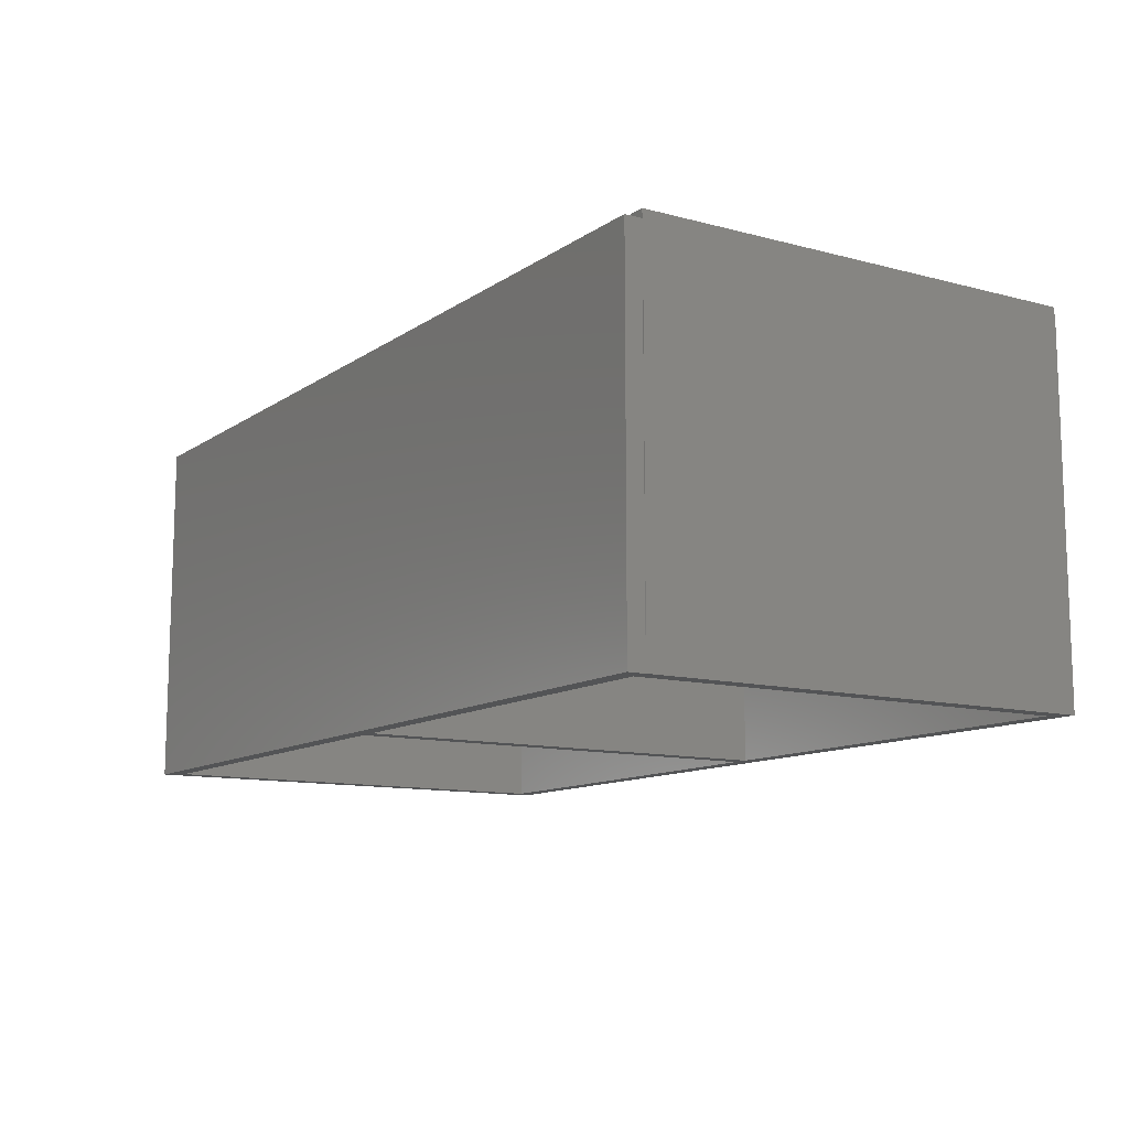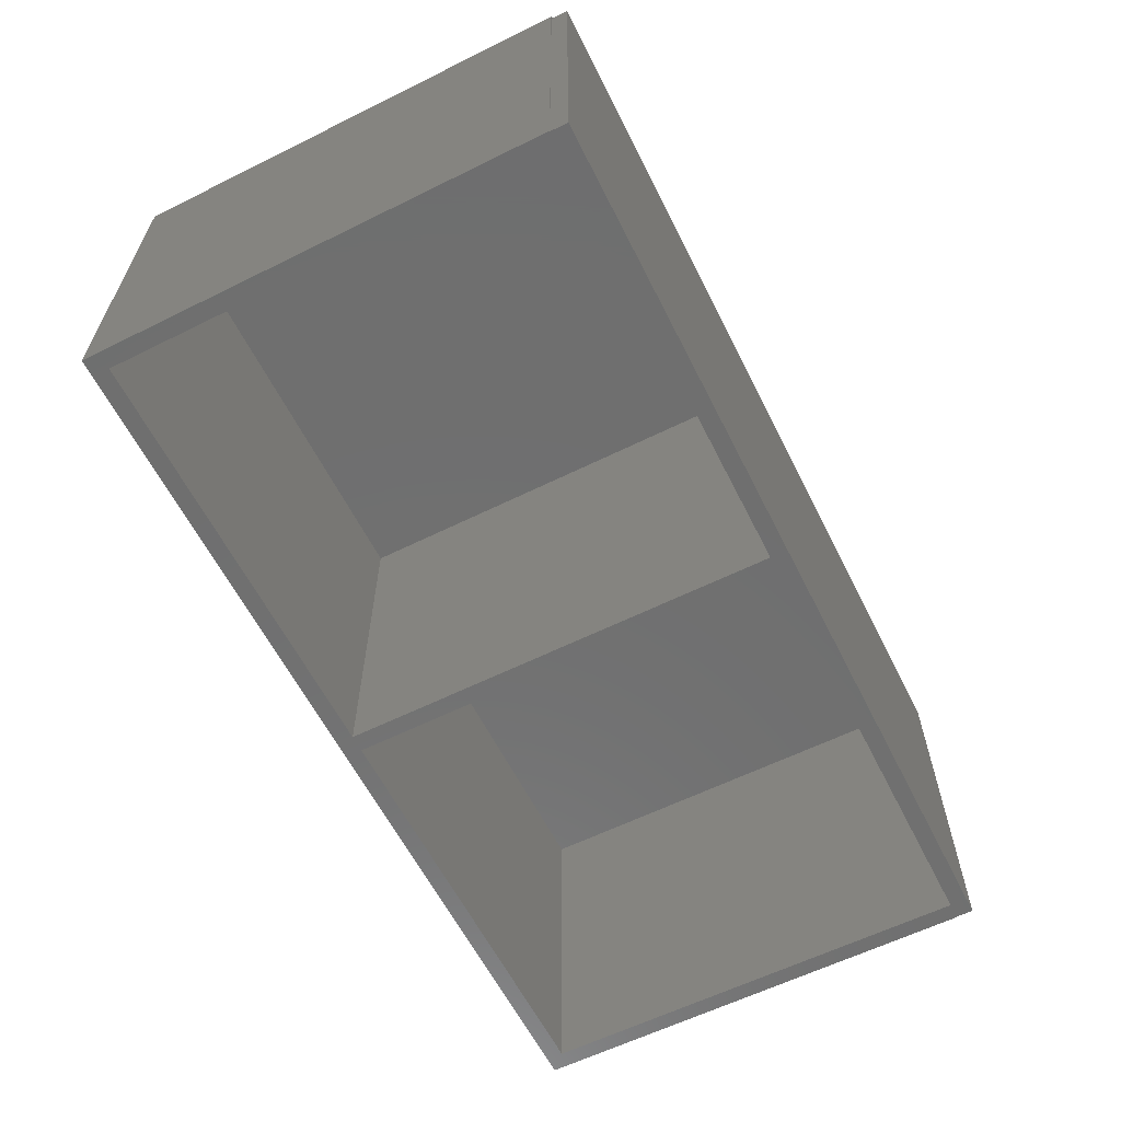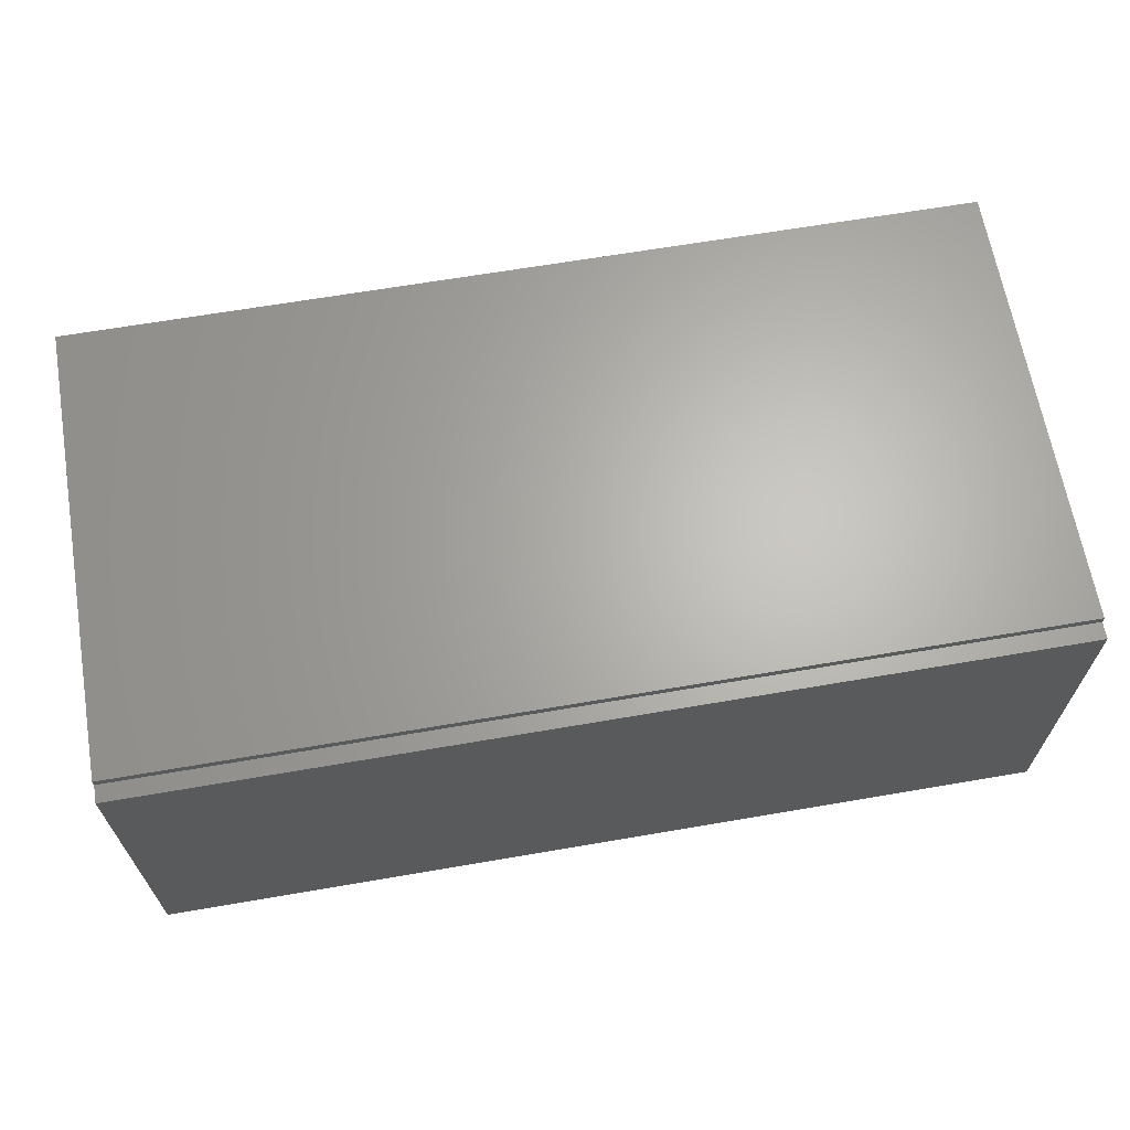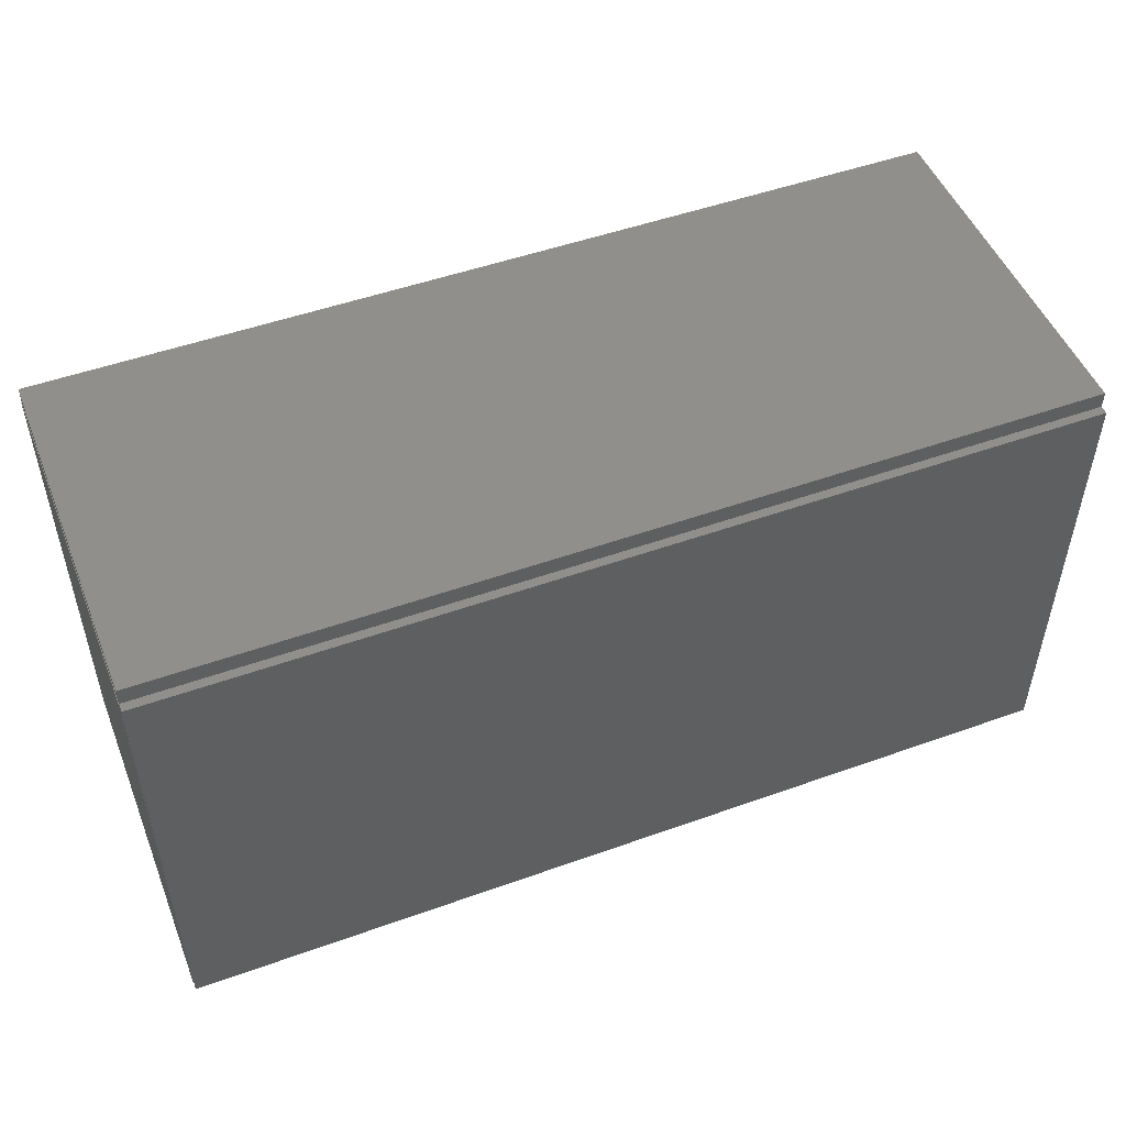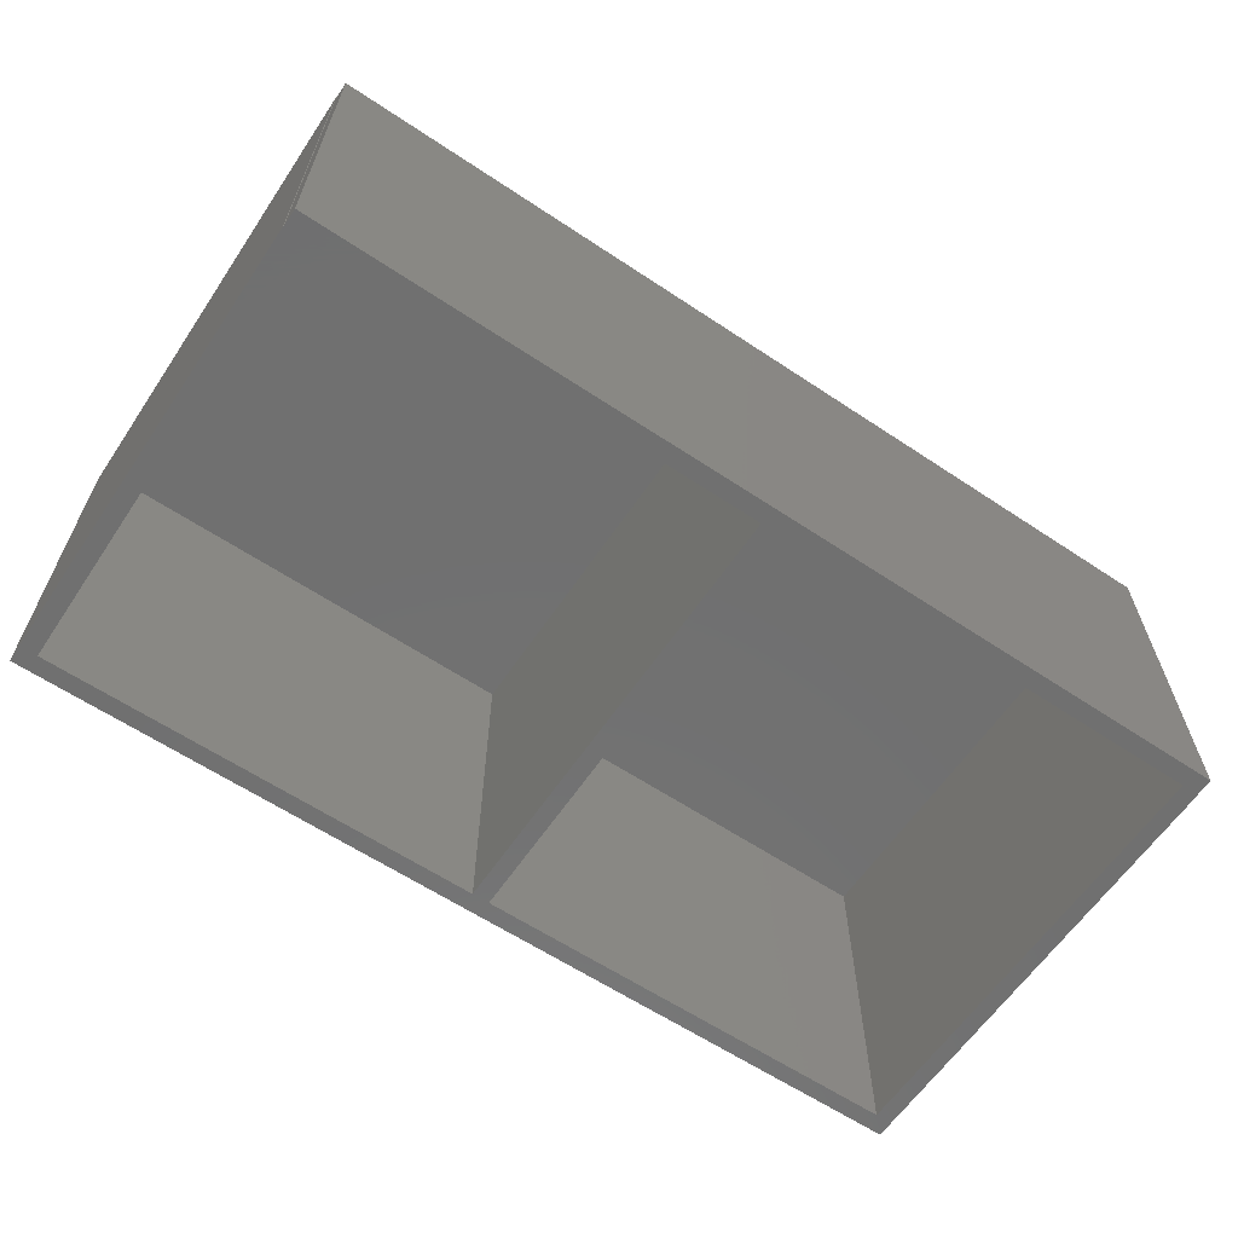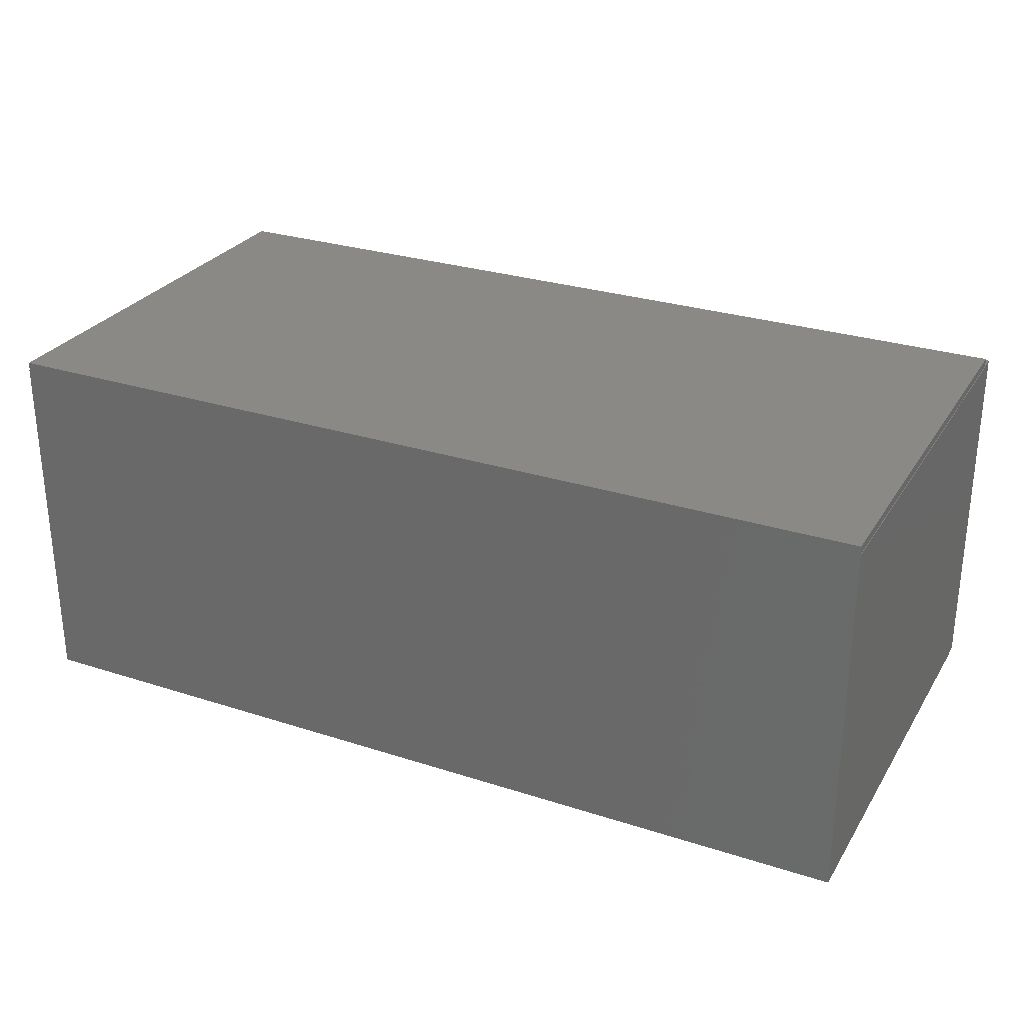
<metadata>
{"format":"stl","ext":"stl","renderer":"f3d","projection":"perspective","resolution":1024,"background":"white","views":[{"elev":-11.5,"azim":57.3,"up":"+Y"},{"elev":-61.1,"azim":-63.3,"up":"+Y"},{"elev":65.3,"azim":-9.8,"up":"+Y"},{"elev":50.0,"azim":158.5,"up":"+Z"},{"elev":-62.1,"azim":-34.0,"up":"+Y"},{"elev":28.2,"azim":-154.0,"up":"+Y"}]}
</metadata>
<code>
# stl→obj: 141 verts, 344 faces
v 19.27 -8 0.75
v 19.27 7.625 0.75
v 0.375 7.625 0.75
v 0.375 -8 0.75
v -0.375 7.625 0.75
v -19.27 7.625 0.75
v -19.27 -8 0.75
v -0.375 -8 0.75
v 19.27 7.625 0
v 19.27 -8 0
v 0.375 -8 0
v 0.375 7.625 0
v -0.375 -8 0
v -19.27 -8 0
v -19.27 7.625 0
v -0.375 7.625 0
v -19.27 7.625 0.3625
v -18.5 7.625 0.75
v 19.27 -8 0.7364
v 0.375 -8 0.382
v -19.27 -8 0.01359
v -0.375 -8 0.368
v 0.375 -7.4 0.75
v -19.27 -7.4 0.75
v -0.375 7.625 0.4688
v -0.375 7.4 0.75
v 19.27 7.625 0.4688
v 19.27 7.4 0.75
v 19.27 -8 20.75
v 19.27 7.625 20.75
v 0.375 7.625 20.75
v 0.375 -8 20.75
v 19.27 8 20.75
v 0.375 8 20.75
v -0.375 7.625 20.75
v -19.27 7.625 20.75
v -19.27 -8 20.75
v -0.375 -8 20.75
v -0.375 8 20.75
v -19.27 8 20.75
v -20 8 20.75
v -20 7.625 20.75
v -20 -8 20.75
v 20 7.625 20.75
v 20 8 20.75
v 20 -8 20.75
v 19.27 7.625 20
v 19.27 -8 20
v 0.375 -8 20
v 0.375 7.625 20
v 19.27 8 20
v 0.375 8 20
v -0.375 -8 20
v -19.27 -8 20
v -19.27 7.625 20
v -0.375 7.625 20
v -19.27 8 20
v -0.375 8 20
v -20 7.625 20
v -20 8 20
v -20 -8 20
v 20 8 20
v 20 7.625 20
v 20 -8 20
v 19.27 -8 20.74
v 0.375 -8 20.38
v -19.27 -8 20.01
v -0.375 -8 20.37
v 20 7.625 20.73
v -20 7.625 20.02
v 19.27 8 20.01
v 0.375 8 20.37
v -19.27 8 20.74
v -0.375 8 20.38
v 20.02 -7.4 0.75
v 20.02 7.625 0.75
v 20.02 7.625 19.53
v 20.02 7.625 20
v 20.02 -8 20
v 20.02 -8 0.75
v 20.02 8 0.75
v 20.02 8 20
v 20.02 7.625 0
v 20.02 8 0
v 20.02 -8 0
v 19.3 -8 0.75
v 20 7.625 0.75
v 19.27 7.625 19.64
v 20 7.625 0
v 20 8 0.75
v 20 7.653 0.75
v 20 8 10
v 20 8 0
v 20 8 0.6667
v -19.27 7.625 19.53
v -20.02 7.4 0.75
v -20.02 -8 0.75
v -20.02 -8 20
v -20.02 7.625 20
v -20.02 7.625 0.75
v -20.02 8 20
v -20.02 8 0.75
v -20.02 7.625 0.4688
v -20.02 8 0
v -20.02 7.625 0
v -20.02 -8 0
v -20 -8 0.75
v -20 7.625 0.75
v -20 7.625 0
v -20 8 0.75
v -20 8 10
v -20 8 0
v -20 8 19.33
v 0.375 7.625 19.53
v -0.3469 -8 0.75
v -0.375 7.625 9.812
v 0.375 7.625 10.19
v 0.375 8.375 9.812
v 18.5 8.375 0.75
v 0.375 8.375 0.75
v 0.375 8.375 20
v 19.27 8.375 20
v 19.27 8.375 0.75
v 19.27 8.375 0
v 0.375 8.375 0
v 19.27 8.375 0.3625
v 20 8.375 20
v 20 8.375 0.75
v 20 8.375 0
v -0.375 8.375 0.75
v -19.27 8.375 0.75
v -19.27 8.375 19.64
v -0.375 8.375 10.19
v -19.27 8.375 20
v -0.375 8.375 20
v -0.375 8.375 0
v -19.27 8.375 0
v -20 8.375 20
v -20 8.375 0.75
v -20 8.375 0
v -20 8.347 0.75
f 1 2 3
f 1 3 4
f 5 6 7
f 5 7 8
f 9 10 11
f 9 11 12
f 13 14 15
f 13 15 16
f 2 9 12
f 2 12 3
f 15 17 18
f 15 18 5
f 15 5 16
f 6 18 17
f 19 20 11
f 19 11 10
f 19 1 4
f 19 4 20
f 21 14 13
f 21 13 22
f 7 21 22
f 7 22 8
f 11 23 3
f 11 3 12
f 4 23 11
f 14 24 6
f 14 6 15
f 7 24 14
f 16 25 26
f 16 26 8
f 16 8 13
f 26 25 5
f 9 27 28
f 9 28 1
f 9 1 10
f 28 27 2
f 29 30 31
f 29 31 32
f 30 33 34
f 30 34 31
f 35 36 37
f 35 37 38
f 39 40 36
f 39 36 35
f 35 31 34
f 35 34 39
f 38 32 31
f 38 31 35
f 40 41 42
f 40 42 36
f 36 42 43
f 36 43 37
f 30 44 45
f 30 45 33
f 29 46 44
f 29 44 30
f 47 48 49
f 47 49 50
f 51 47 50
f 51 50 52
f 53 54 55
f 53 55 56
f 56 55 57
f 56 57 58
f 58 52 50
f 58 50 56
f 56 50 49
f 56 49 53
f 55 59 60
f 55 60 57
f 54 61 59
f 54 59 55
f 51 62 63
f 51 63 47
f 47 63 64
f 47 64 48
f 65 66 49
f 65 49 48
f 65 29 32
f 65 32 66
f 67 54 53
f 67 53 68
f 37 67 68
f 37 68 38
f 68 53 49
f 68 49 66
f 32 38 68
f 32 68 66
f 67 61 54
f 37 43 61
f 37 61 67
f 65 48 64
f 65 64 46
f 65 46 29
f 45 69 63
f 45 63 62
f 69 45 44
f 69 64 63
f 69 44 46
f 69 46 64
f 70 60 59
f 70 42 41
f 70 41 60
f 43 70 59
f 43 59 61
f 70 43 42
f 71 51 52
f 71 52 72
f 34 33 71
f 34 71 72
f 58 57 73
f 58 73 74
f 73 40 39
f 73 39 74
f 74 72 52
f 74 52 58
f 74 39 34
f 74 34 72
f 57 60 41
f 57 41 73
f 73 41 40
f 71 62 51
f 33 45 62
f 33 62 71
f 75 76 77
f 78 79 80
f 78 80 75
f 78 75 77
f 77 76 81
f 77 81 82
f 82 78 77
f 76 83 84
f 76 84 81
f 75 85 83
f 75 83 76
f 80 85 75
f 28 1 48
f 28 48 47
f 28 47 2
f 28 27 9
f 28 9 10
f 28 10 1
f 28 2 27
f 80 79 86
f 86 79 48
f 86 48 1
f 80 86 10
f 80 10 85
f 86 1 10
f 63 87 2
f 63 2 88
f 63 88 47
f 87 89 9
f 87 9 2
f 90 91 92
f 92 91 87
f 92 87 63
f 92 63 62
f 90 93 89
f 90 89 91
f 91 89 87
f 90 62 82
f 90 82 81
f 94 84 93
f 90 81 84
f 90 84 94
f 63 78 82
f 63 82 62
f 93 84 83
f 93 83 89
f 47 48 79
f 47 79 78
f 10 9 83
f 10 83 85
f 24 6 95
f 55 54 7
f 55 7 24
f 55 24 95
f 24 14 15
f 24 15 6
f 7 14 24
f 96 97 98
f 96 98 99
f 96 99 100
f 100 99 101
f 100 101 102
f 103 104 105
f 100 102 104
f 100 104 103
f 96 103 105
f 96 105 106
f 96 106 97
f 96 100 103
f 7 54 107
f 107 54 98
f 107 98 97
f 7 107 106
f 7 106 14
f 107 97 106
f 6 108 59
f 6 59 55
f 17 15 109
f 6 17 109
f 6 109 108
f 59 108 110
f 59 110 111
f 60 59 111
f 108 109 112
f 108 112 110
f 113 110 102
f 113 102 101
f 101 60 113
f 110 112 104
f 110 104 102
f 99 59 60
f 99 60 101
f 104 112 109
f 104 109 105
f 99 98 54
f 99 54 55
f 106 105 15
f 106 15 14
f 23 3 114
f 50 49 4
f 50 4 23
f 50 23 114
f 23 11 12
f 23 12 3
f 4 11 23
f 26 8 53
f 26 53 56
f 26 56 5
f 26 25 16
f 26 16 13
f 26 13 8
f 26 5 25
f 4 49 115
f 115 49 53
f 115 53 8
f 4 115 13
f 4 13 11
f 115 8 13
f 3 5 116
f 3 116 117
f 117 116 56
f 117 56 50
f 3 12 16
f 3 16 5
f 13 16 12
f 13 12 11
f 56 53 49
f 56 49 50
f 117 3 2
f 117 2 88
f 50 117 88
f 50 88 47
f 12 9 2
f 12 2 3
f 63 88 2
f 63 2 87
f 88 63 47
f 2 9 89
f 2 89 87
f 116 18 5
f 56 55 6
f 56 6 18
f 56 18 116
f 15 16 5
f 15 5 18
f 15 18 17
f 6 17 18
f 55 59 108
f 55 108 6
f 17 109 15
f 109 17 6
f 109 6 108
f 116 5 3
f 116 3 117
f 56 116 117
f 56 117 50
f 16 12 3
f 16 3 5
f 118 119 120
f 121 122 123
f 121 123 119
f 121 119 118
f 124 125 120
f 124 120 119
f 124 119 126
f 123 126 119
f 122 127 128
f 122 128 123
f 126 129 124
f 123 128 129
f 123 129 126
f 130 131 132
f 130 132 133
f 133 132 134
f 133 134 135
f 136 137 131
f 136 131 130
f 138 132 131
f 138 131 139
f 134 132 138
f 137 140 139
f 137 139 131
f 120 130 133
f 120 133 118
f 118 133 135
f 118 135 121
f 136 130 120
f 136 120 125
f 125 124 9
f 125 9 12
f 9 124 129
f 9 129 89
f 136 16 15
f 136 15 137
f 15 109 140
f 15 140 137
f 136 125 12
f 136 12 16
f 50 47 122
f 50 122 121
f 122 47 63
f 122 63 127
f 56 135 134
f 56 134 55
f 134 138 59
f 134 59 55
f 56 50 121
f 56 121 135
f 128 127 91
f 91 127 63
f 91 63 87
f 128 91 89
f 128 89 129
f 91 87 89
f 108 59 141
f 141 59 138
f 141 138 139
f 108 141 140
f 108 140 109
f 141 139 140

</code>
